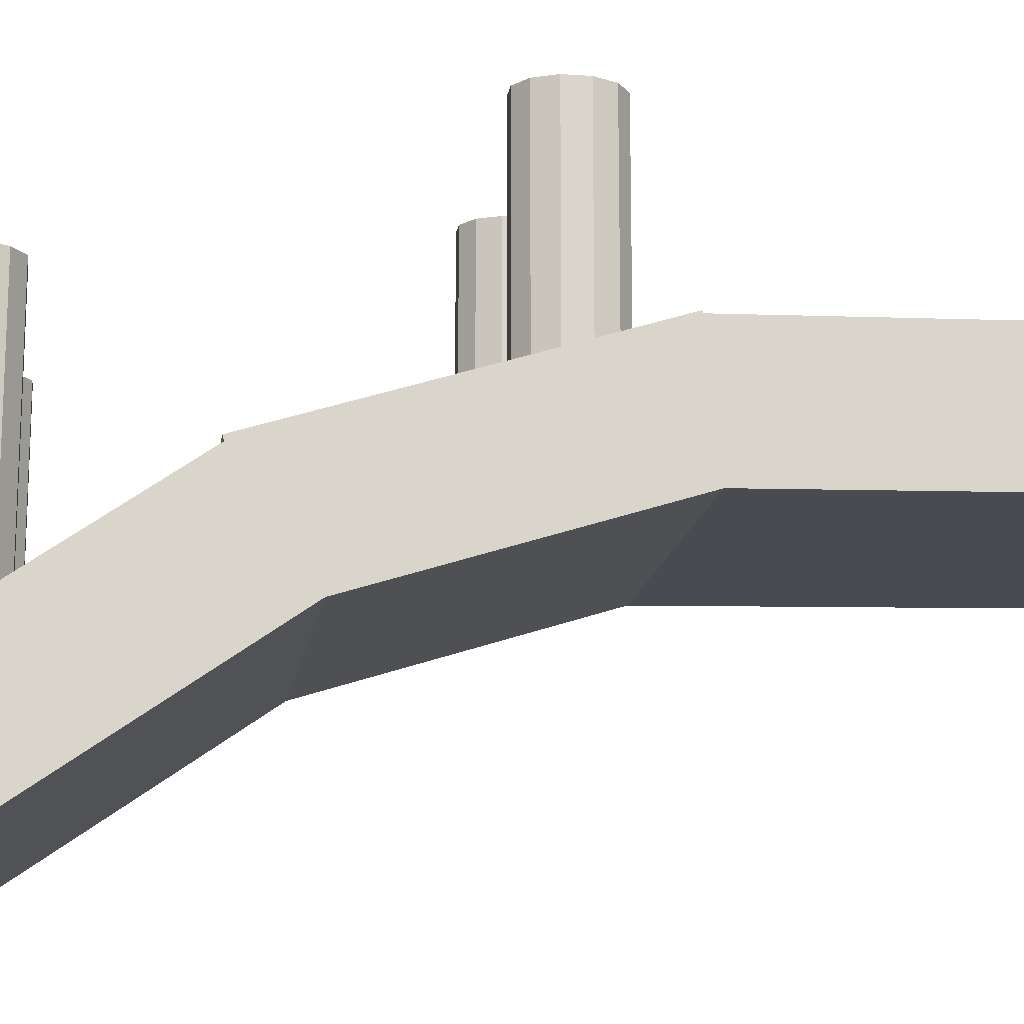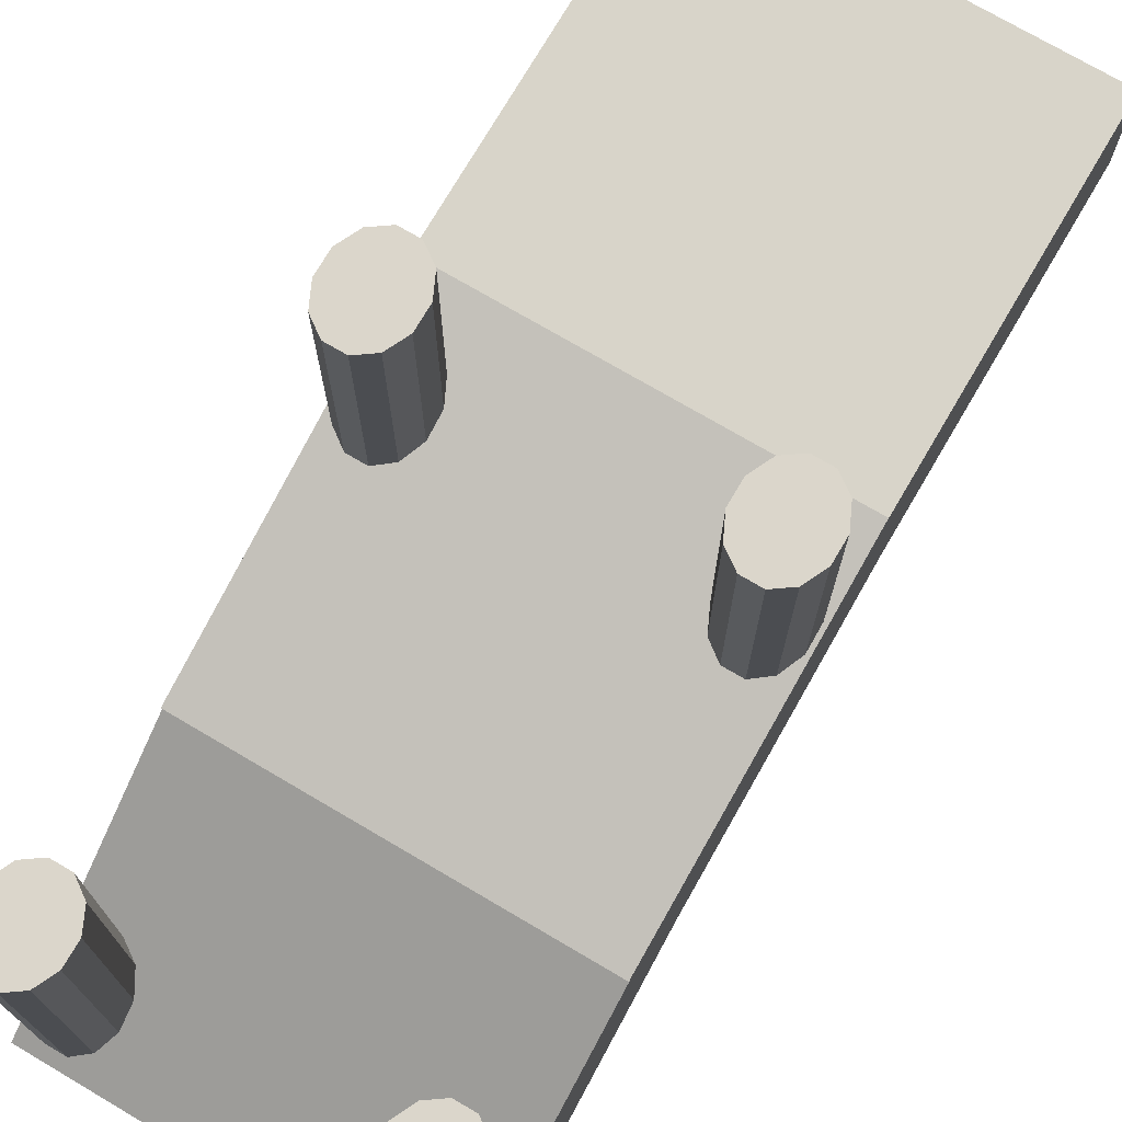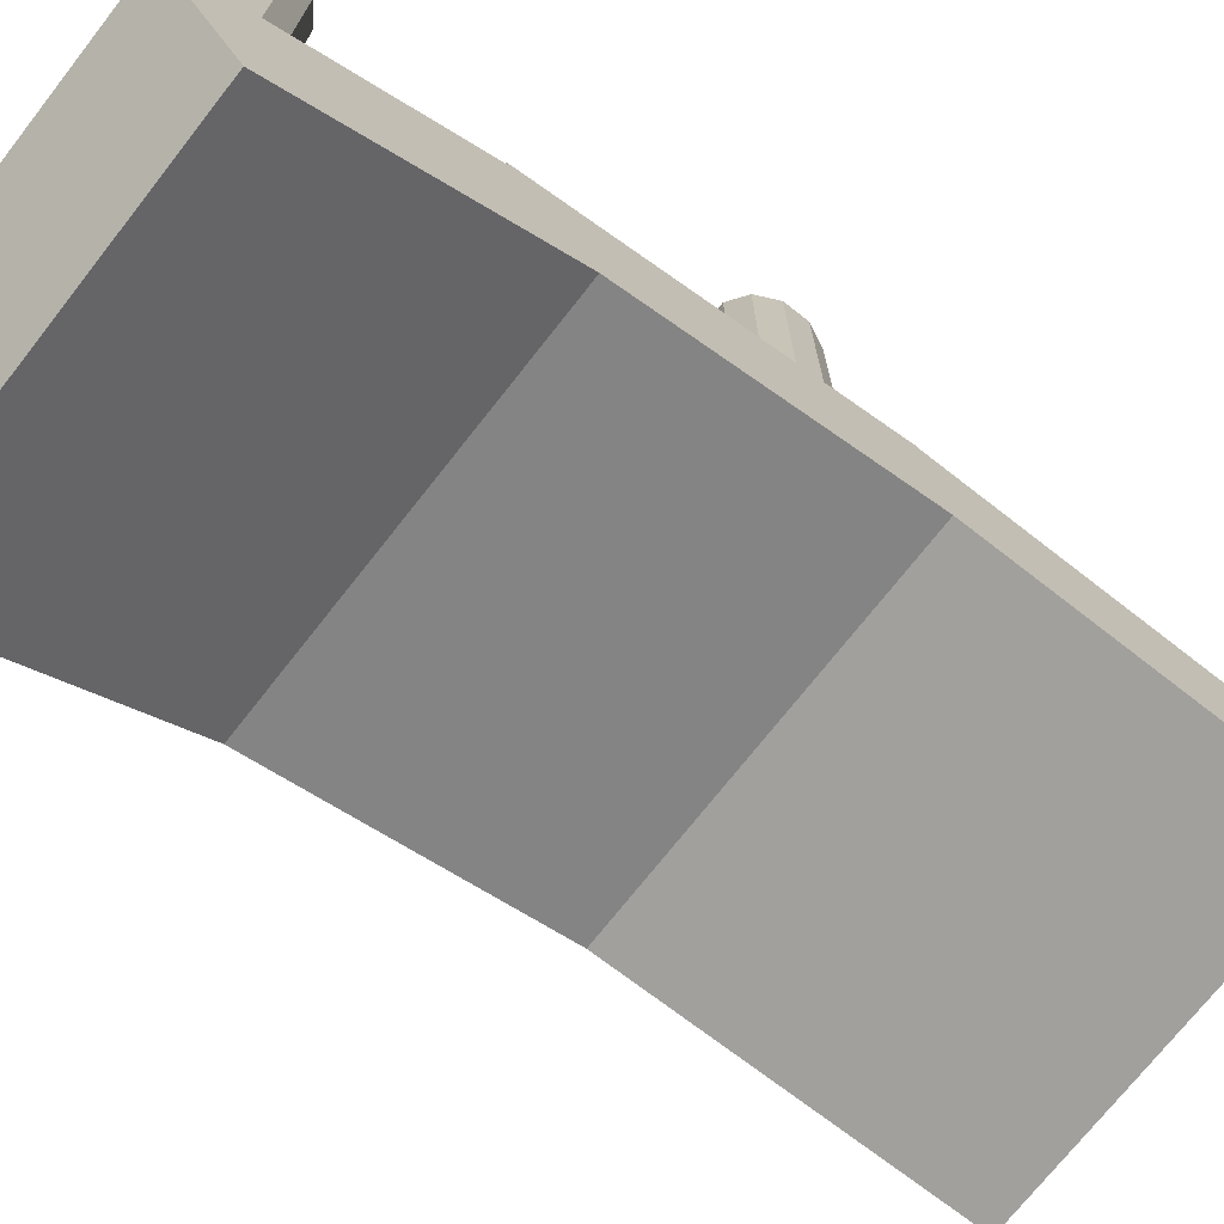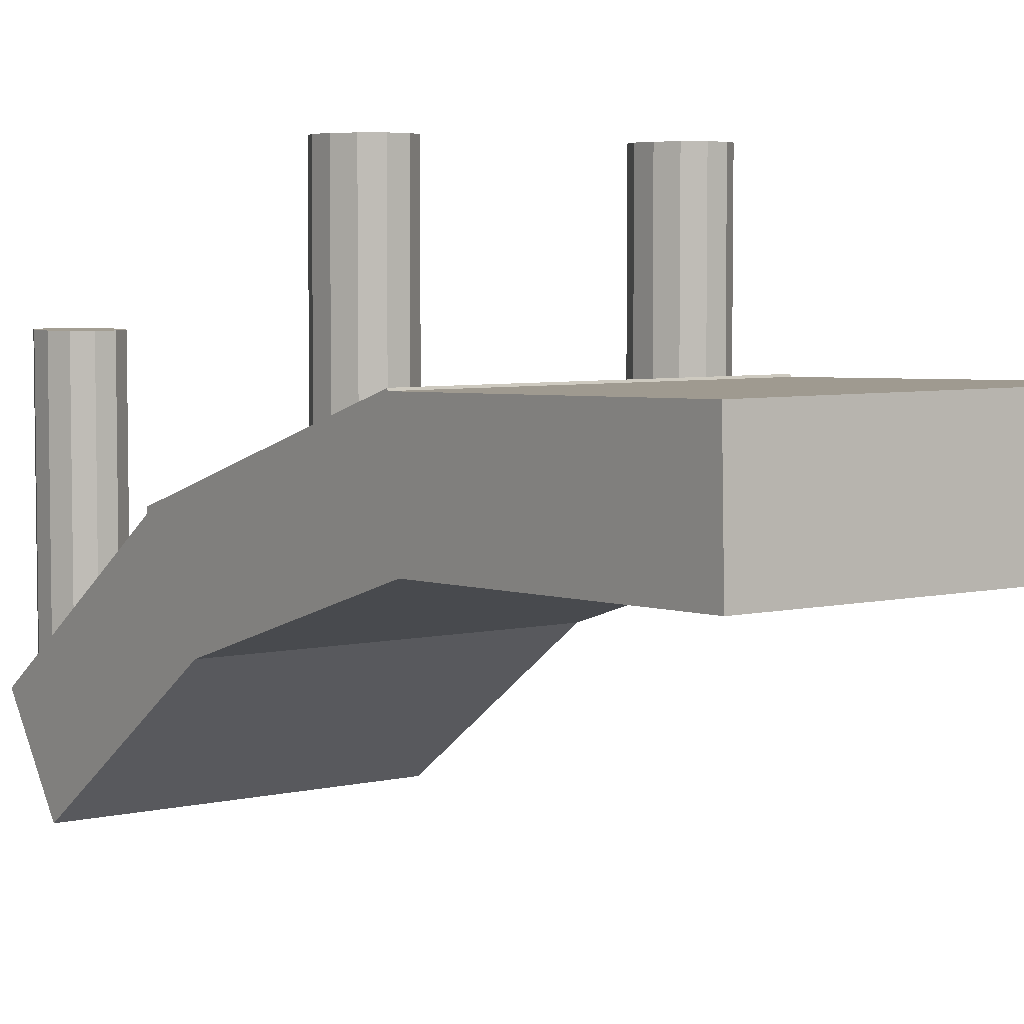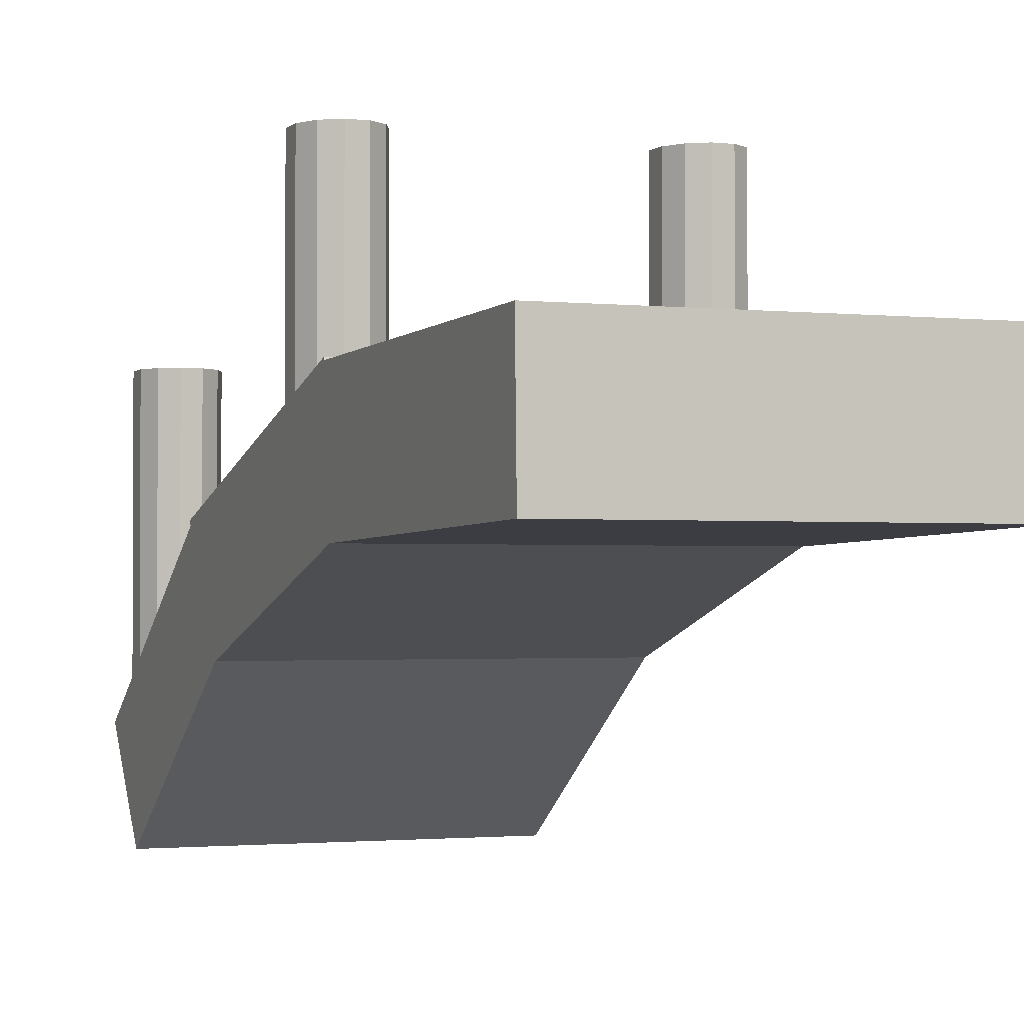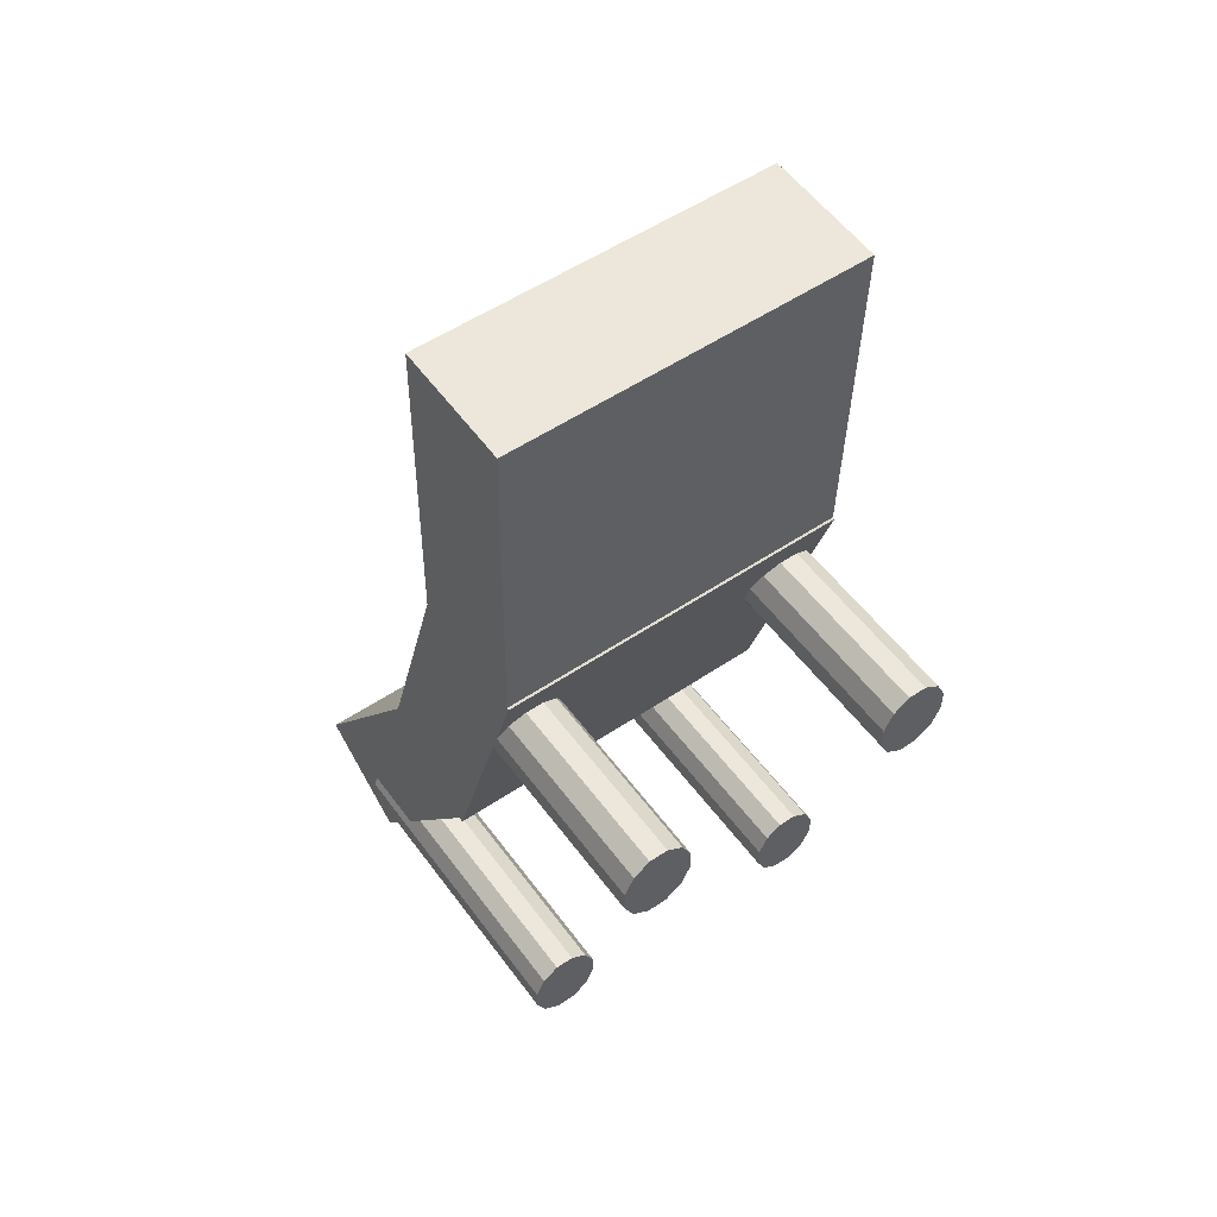
<metadata>
{"format":"obj","ext":"obj","renderer":"f3d","projection":"perspective","resolution":1024,"background":"white","views":[{"elev":-14.8,"azim":-98.4,"up":"+Y"},{"elev":73.6,"azim":-149.5,"up":"+Y"},{"elev":-72.4,"azim":-128.1,"up":"+Y"},{"elev":5.2,"azim":-36.4,"up":"+Y"},{"elev":-1.6,"azim":-22.2,"up":"+Y"},{"elev":53.9,"azim":144.4,"up":"+Z"}]}
</metadata>
<code>
o cuboid
v 0.2875 0.4761 0.1382
v 0.2875 0.3107 -0.3863
v 0.2875 0.2854 0.1984
v 0.2875 0.12 -0.3262
v -0.2875 0.4761 0.1382
v -0.2875 0.3107 -0.3863
v -0.2875 0.2854 0.1984
v -0.2875 0.12 -0.3262
f 2 1 3 4
f 7 5 6 8
f 5 1 2 6
f 4 3 7 8
f 3 1 5 7
f 6 2 4 8
o cuboid
v 0.2875 0.3159 -0.3661
v 0.2875 0.04342 -0.7552
v 0.2875 0.152 -0.2514
v 0.2875 -0.1204 -0.6405
v -0.2875 0.3159 -0.3661
v -0.2875 0.04342 -0.7552
v -0.2875 0.152 -0.2514
v -0.2875 -0.1204 -0.6405
f 10 9 11 12
f 15 13 14 16
f 13 9 10 14
f 12 11 15 16
f 11 9 13 15
f 14 10 12 16
o cylinder
v -0.225 0.25 -2.394e-17
v -0.225 0.75 -2.394e-17
v -0.2099 0.25 0.06875
v -0.2099 0.75 0.06875
v -0.1838 0.25 0.05033
v -0.1838 0.75 0.05033
v -0.1687 0.25 0.01842
v -0.1687 0.75 0.01842
v -0.1687 0.25 -0.01842
v -0.1687 0.75 -0.01842
v -0.1838 0.25 -0.05033
v -0.1838 0.75 -0.05033
v -0.2099 0.25 -0.06875
v -0.2099 0.75 -0.06875
v -0.2401 0.25 -0.06875
v -0.2401 0.75 -0.06875
v -0.2662 0.25 -0.05033
v -0.2662 0.75 -0.05033
v -0.2813 0.25 -0.01842
v -0.2813 0.75 -0.01842
v -0.2813 0.25 0.01842
v -0.2813 0.75 0.01842
v -0.2662 0.25 0.05033
v -0.2662 0.75 0.05033
v -0.2401 0.25 0.06875
v -0.2401 0.75 0.06875
f 21 19 17
f 19 21 22 20
f 20 22 18
f 23 21 17
f 21 23 24 22
f 22 24 18
f 25 23 17
f 23 25 26 24
f 24 26 18
f 27 25 17
f 25 27 28 26
f 26 28 18
f 29 27 17
f 27 29 30 28
f 28 30 18
f 31 29 17
f 29 31 32 30
f 30 32 18
f 33 31 17
f 31 33 34 32
f 32 34 18
f 35 33 17
f 33 35 36 34
f 34 36 18
f 37 35 17
f 35 37 38 36
f 36 38 18
f 39 37 17
f 37 39 40 38
f 38 40 18
f 41 39 17
f 39 41 42 40
f 40 42 18
f 19 41 17
f 41 19 20 42
f 42 20 18
o cylinder
v 0.2312 0.25 -2.394e-17
v 0.2312 0.75 -2.394e-17
v 0.2463 0.25 0.06875
v 0.2463 0.75 0.06875
v 0.2724 0.25 0.05033
v 0.2724 0.75 0.05033
v 0.2875 0.25 0.01842
v 0.2875 0.75 0.01842
v 0.2875 0.25 -0.01842
v 0.2875 0.75 -0.01842
v 0.2724 0.25 -0.05033
v 0.2724 0.75 -0.05033
v 0.2463 0.25 -0.06875
v 0.2463 0.75 -0.06875
v 0.2162 0.25 -0.06875
v 0.2162 0.75 -0.06875
v 0.1901 0.25 -0.05033
v 0.1901 0.75 -0.05033
v 0.175 0.25 -0.01842
v 0.175 0.75 -0.01842
v 0.175 0.25 0.01842
v 0.175 0.75 0.01842
v 0.1901 0.25 0.05033
v 0.1901 0.75 0.05033
v 0.2162 0.25 0.06875
v 0.2162 0.75 0.06875
f 47 45 43
f 45 47 48 46
f 46 48 44
f 49 47 43
f 47 49 50 48
f 48 50 44
f 51 49 43
f 49 51 52 50
f 50 52 44
f 53 51 43
f 51 53 54 52
f 52 54 44
f 55 53 43
f 53 55 56 54
f 54 56 44
f 57 55 43
f 55 57 58 56
f 56 58 44
f 59 57 43
f 57 59 60 58
f 58 60 44
f 61 59 43
f 59 61 62 60
f 60 62 44
f 63 61 43
f 61 63 64 62
f 62 64 44
f 65 63 43
f 63 65 66 64
f 64 66 44
f 67 65 43
f 65 67 68 66
f 66 68 44
f 45 67 43
f 67 45 46 68
f 68 46 44
o cylinder
v -0.225 0.01875 -0.6688
v -0.225 0.5188 -0.6688
v -0.2099 0.01875 -0.6
v -0.2099 0.5188 -0.6
v -0.1838 0.01875 -0.6184
v -0.1838 0.5188 -0.6184
v -0.1687 0.01875 -0.6503
v -0.1687 0.5188 -0.6503
v -0.1687 0.01875 -0.6872
v -0.1687 0.5188 -0.6872
v -0.1838 0.01875 -0.7191
v -0.1838 0.5188 -0.7191
v -0.2099 0.01875 -0.7375
v -0.2099 0.5188 -0.7375
v -0.2401 0.01875 -0.7375
v -0.2401 0.5188 -0.7375
v -0.2662 0.01875 -0.7191
v -0.2662 0.5188 -0.7191
v -0.2813 0.01875 -0.6872
v -0.2813 0.5188 -0.6872
v -0.2813 0.01875 -0.6503
v -0.2813 0.5188 -0.6503
v -0.2662 0.01875 -0.6184
v -0.2662 0.5188 -0.6184
v -0.2401 0.01875 -0.6
v -0.2401 0.5188 -0.6
f 73 71 69
f 71 73 74 72
f 72 74 70
f 75 73 69
f 73 75 76 74
f 74 76 70
f 77 75 69
f 75 77 78 76
f 76 78 70
f 79 77 69
f 77 79 80 78
f 78 80 70
f 81 79 69
f 79 81 82 80
f 80 82 70
f 83 81 69
f 81 83 84 82
f 82 84 70
f 85 83 69
f 83 85 86 84
f 84 86 70
f 87 85 69
f 85 87 88 86
f 86 88 70
f 89 87 69
f 87 89 90 88
f 88 90 70
f 91 89 69
f 89 91 92 90
f 90 92 70
f 93 91 69
f 91 93 94 92
f 92 94 70
f 71 93 69
f 93 71 72 94
f 94 72 70
o cylinder
v 0.2375 0.01875 -0.6688
v 0.2375 0.5188 -0.6688
v 0.2526 0.01875 -0.6
v 0.2526 0.5188 -0.6
v 0.2787 0.01875 -0.6184
v 0.2787 0.5188 -0.6184
v 0.2938 0.01875 -0.6503
v 0.2938 0.5188 -0.6503
v 0.2938 0.01875 -0.6872
v 0.2938 0.5188 -0.6872
v 0.2787 0.01875 -0.7191
v 0.2787 0.5188 -0.7191
v 0.2526 0.01875 -0.7375
v 0.2526 0.5188 -0.7375
v 0.2224 0.01875 -0.7375
v 0.2224 0.5188 -0.7375
v 0.1963 0.01875 -0.7191
v 0.1963 0.5188 -0.7191
v 0.1812 0.01875 -0.6872
v 0.1812 0.5188 -0.6872
v 0.1812 0.01875 -0.6503
v 0.1812 0.5188 -0.6503
v 0.1963 0.01875 -0.6184
v 0.1963 0.5188 -0.6184
v 0.2224 0.01875 -0.6
v 0.2224 0.5188 -0.6
f 99 97 95
f 97 99 100 98
f 98 100 96
f 101 99 95
f 99 101 102 100
f 100 102 96
f 103 101 95
f 101 103 104 102
f 102 104 96
f 105 103 95
f 103 105 106 104
f 104 106 96
f 107 105 95
f 105 107 108 106
f 106 108 96
f 109 107 95
f 107 109 110 108
f 108 110 96
f 111 109 95
f 109 111 112 110
f 110 112 96
f 113 111 95
f 111 113 114 112
f 112 114 96
f 115 113 95
f 113 115 116 114
f 114 116 96
f 117 115 95
f 115 117 118 116
f 116 118 96
f 119 117 95
f 117 119 120 118
f 118 120 96
f 97 119 95
f 119 97 98 120
f 120 98 96
o cuboid
v 0.2875 0.4869 0.6875
v 0.2875 0.4725 0.1377
v 0.2875 0.287 0.6927
v 0.2875 0.2726 0.1429
v -0.2875 0.4869 0.6875
v -0.2875 0.4725 0.1377
v -0.2875 0.287 0.6927
v -0.2875 0.2726 0.1429
f 122 121 123 124
f 127 125 126 128
f 125 121 122 126
f 124 123 127 128
f 123 121 125 127
f 126 122 124 128

</code>
